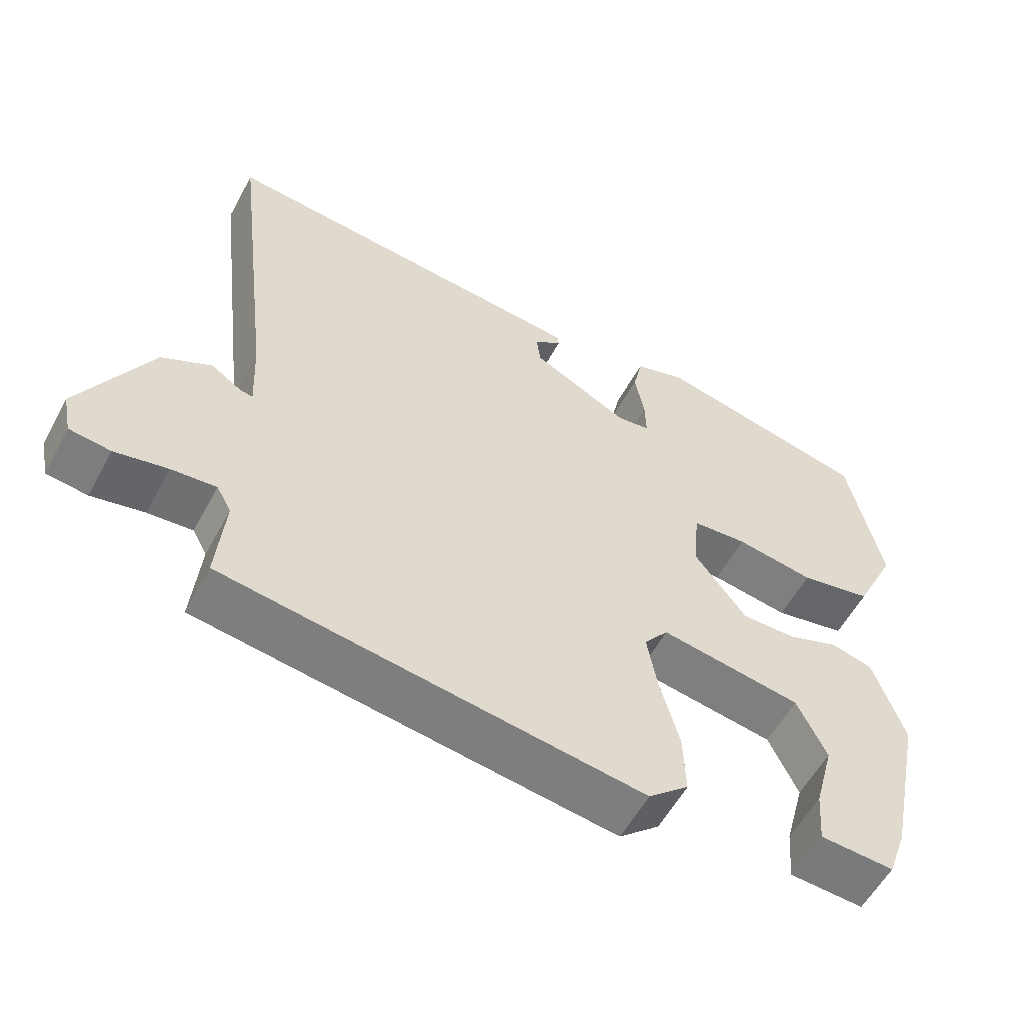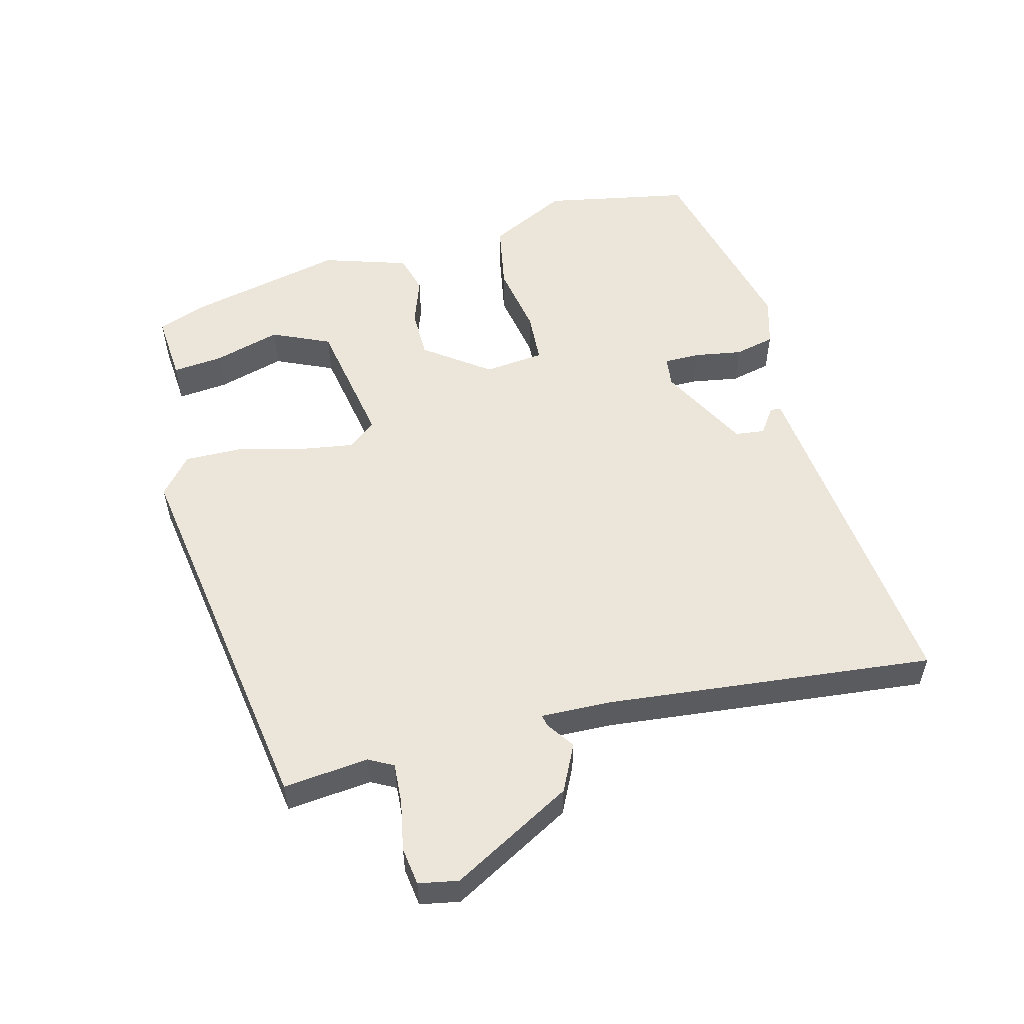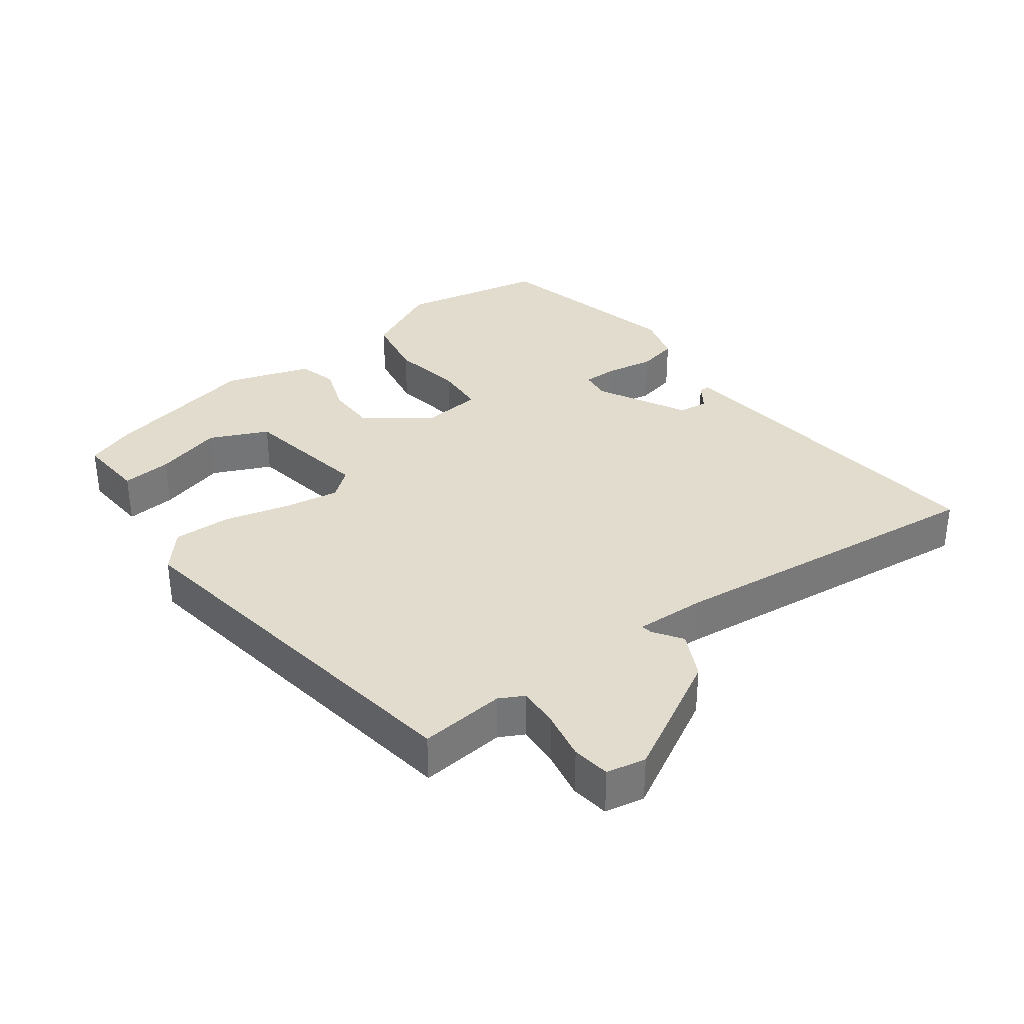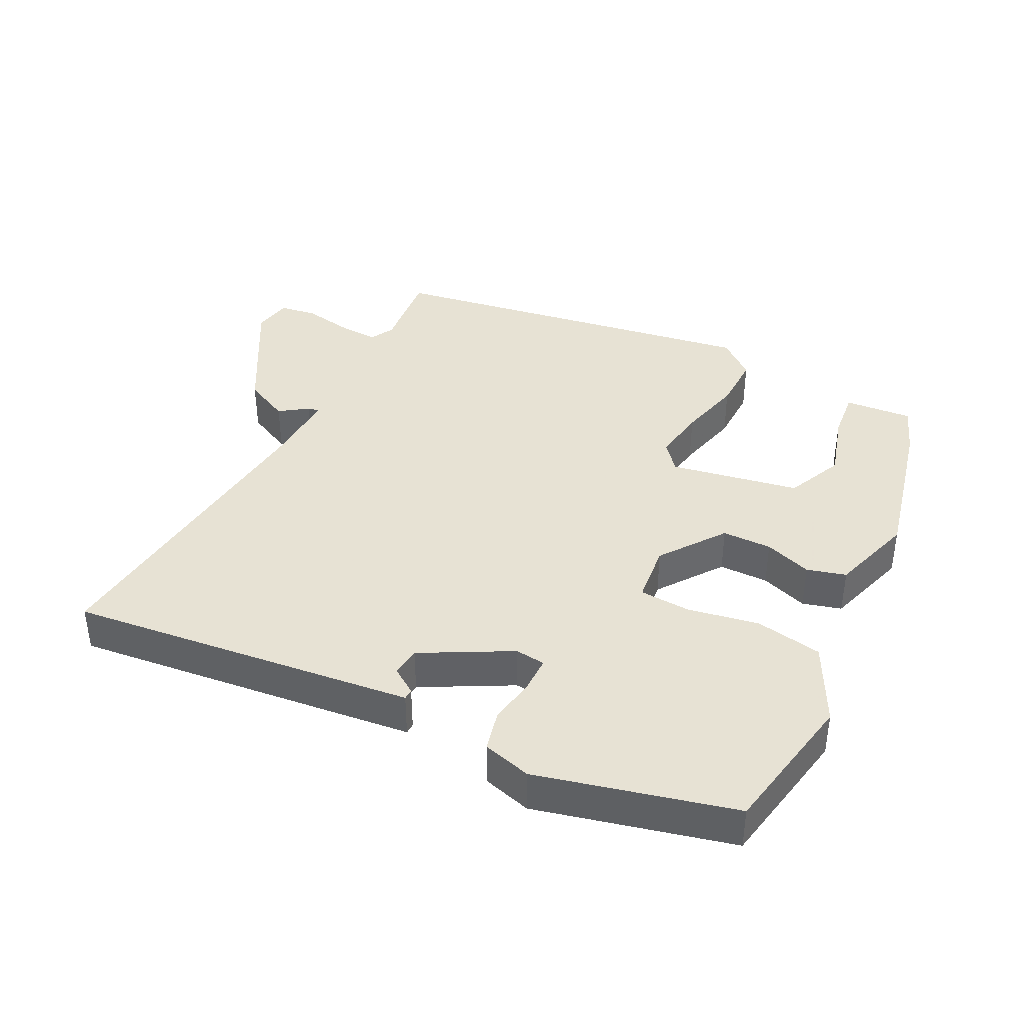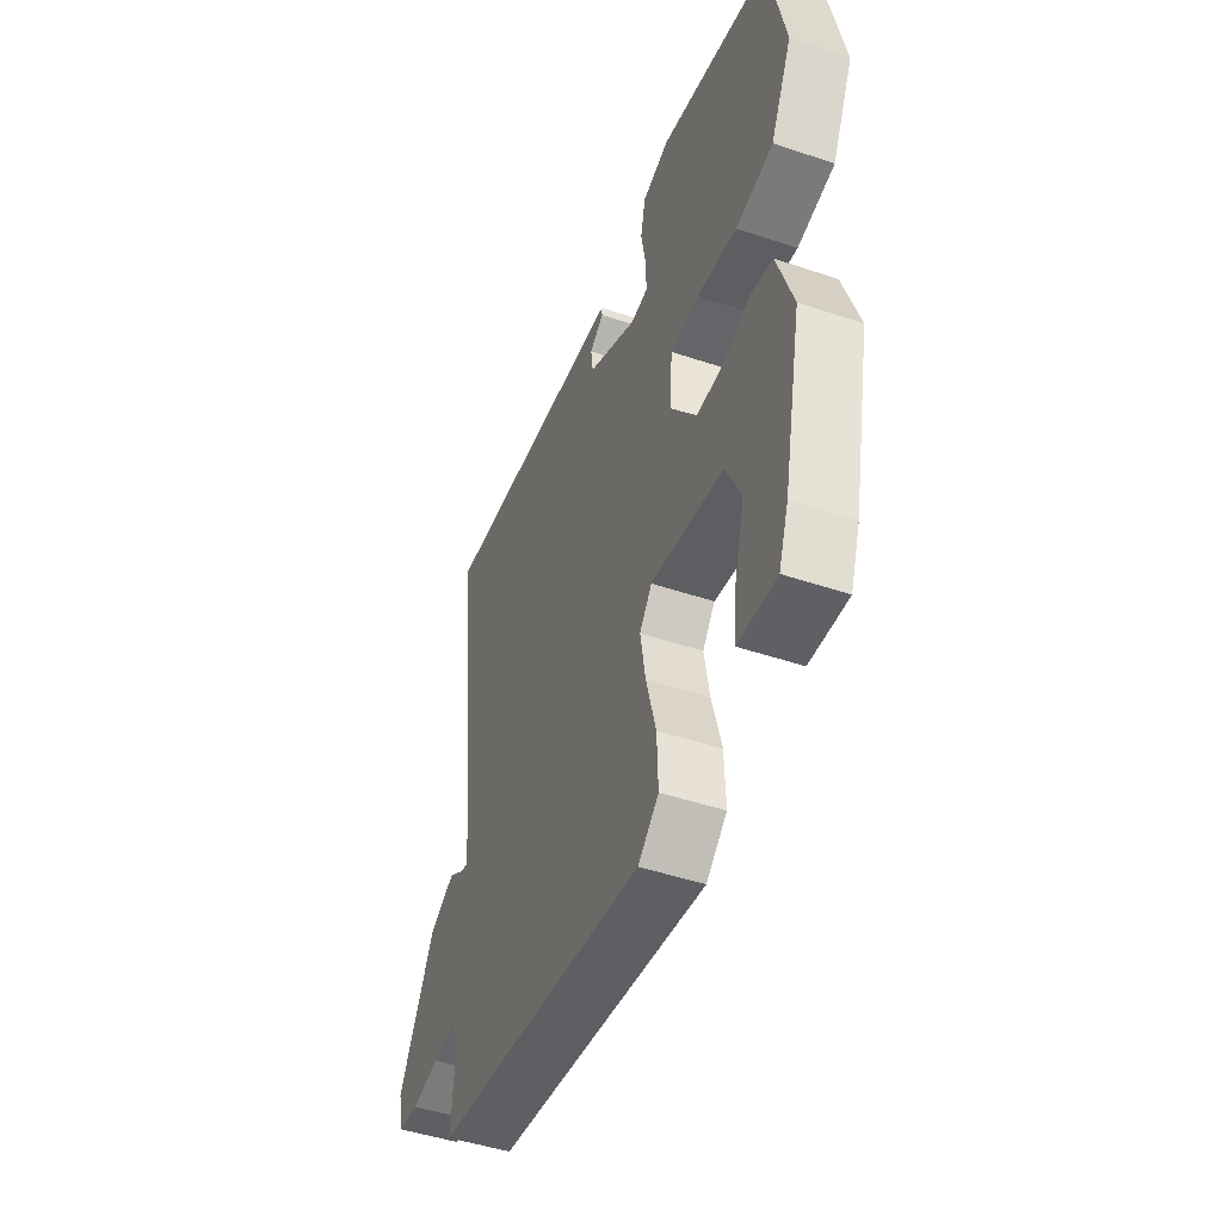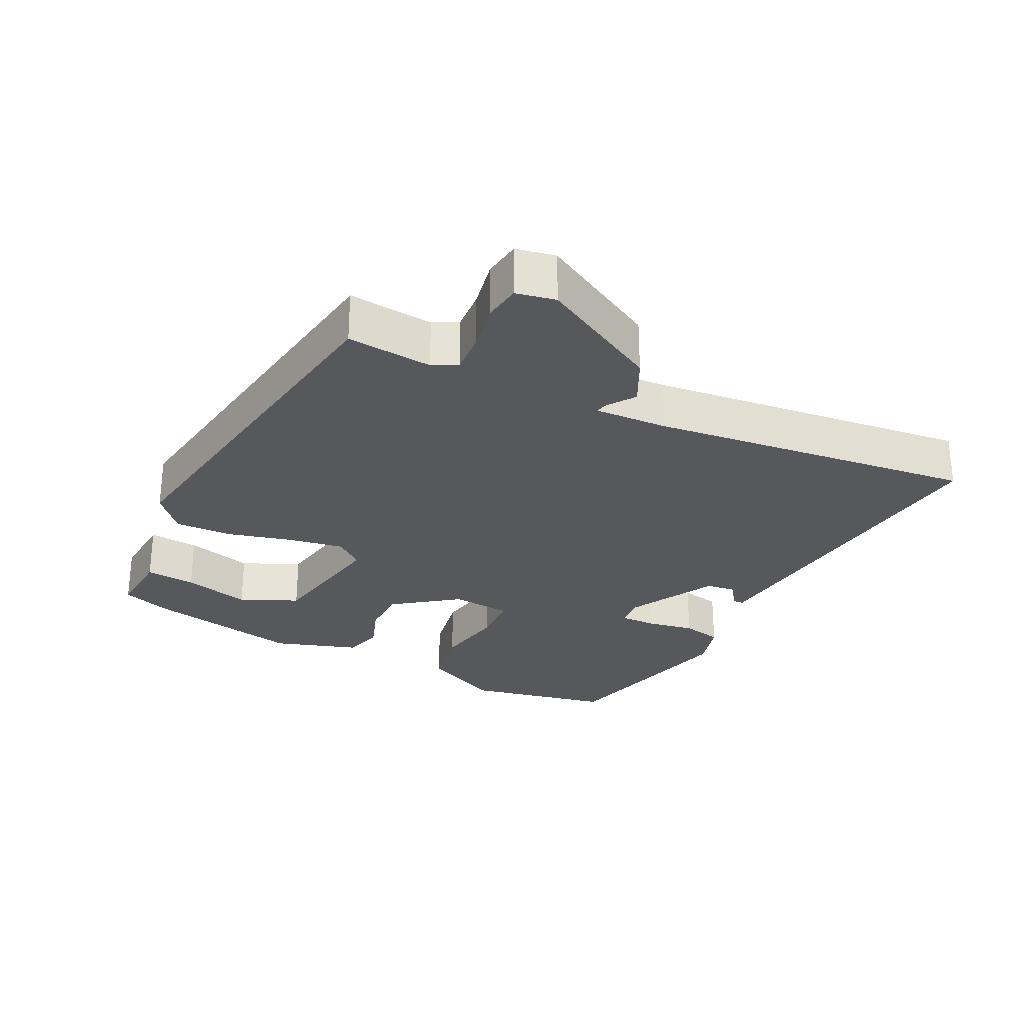
<metadata>
{"format":"obj","ext":"obj","renderer":"f3d","projection":"perspective","resolution":1024,"background":"white","views":[{"elev":-56.7,"azim":-28.2,"up":"+Z"},{"elev":54.4,"azim":-105.5,"up":"+Y"},{"elev":34.0,"azim":-127.4,"up":"+Y"},{"elev":39.7,"azim":25.6,"up":"+Y"},{"elev":-47.1,"azim":69.1,"up":"+Z"},{"elev":-27.7,"azim":-117.0,"up":"+Y"}]}
</metadata>
<code>
v -0.485 0.07 -0.441
v -0.474 0.07 -0.315
v -0.494 0.07 -0.279
v -0.555 0.07 -0.284
v -0.627 0.07 -0.299
v -0.683 0.07 -0.292
v -0.695 0.07 -0.234
v -0.599 0.07 -0.054
v -0.531 0.07 -0.019
v -0.489 0.07 -0.047
v -0.472 0.07 -0.05
v -0.477 0.07 0.055
v -0.535 0.07 0.536
v -0.139 0.07 0.5
v -0.019 0.07 0.489
v -0.018 0.07 0.473
v -0.056 0.07 0.446
v -0.05 0.07 0.402
v 0.083 0.07 0.334
v 0.128 0.07 0.34
v 0.127 0.07 0.393
v 0.114 0.07 0.464
v 0.127 0.07 0.524
v 0.199 0.07 0.546
v 0.492 0.07 0.48
v 0.537 0.07 0.264
v 0.48 0.07 0.146
v 0.381 0.07 0.126
v 0.274 0.07 0.143
v 0.198 0.07 0.137
v 0.19 0.07 0.048
v 0.261 0.07 -0.046
v 0.335 0.07 -0.045
v 0.405 0.07 -0.019
v 0.463 0.07 -0.034
v 0.505 0.07 -0.159
v 0.456 0.07 -0.391
v 0.43 0.07 -0.464
v 0.329 0.07 -0.458
v 0.335 0.07 -0.384
v 0.362 0.07 -0.284
v 0.322 0.07 -0.199
v 0.129 0.07 -0.168
v 0.096 0.07 -0.21
v 0.11 0.07 -0.291
v 0.136 0.07 -0.387
v 0.139 0.07 -0.472
v 0.084 0.07 -0.52
v -0.485 0 -0.441
v -0.474 0 -0.315
v -0.494 0 -0.279
v -0.555 0 -0.284
v -0.627 0 -0.299
v -0.683 0 -0.292
v -0.695 0 -0.234
v -0.599 0 -0.054
v -0.531 0 -0.019
v -0.489 0 -0.047
v -0.472 0 -0.05
v -0.477 0 0.055
v -0.535 0 0.536
v -0.139 0 0.5
v -0.019 0 0.489
v -0.018 0 0.473
v -0.056 0 0.446
v -0.05 0 0.402
v 0.083 0 0.334
v 0.128 0 0.34
v 0.127 0 0.393
v 0.114 0 0.464
v 0.127 0 0.524
v 0.199 0 0.546
v 0.492 0 0.48
v 0.537 0 0.264
v 0.48 0 0.146
v 0.381 0 0.126
v 0.274 0 0.143
v 0.198 0 0.137
v 0.19 0 0.048
v 0.261 0 -0.046
v 0.335 0 -0.045
v 0.405 0 -0.019
v 0.463 0 -0.034
v 0.505 0 -0.159
v 0.456 0 -0.391
v 0.43 0 -0.464
v 0.329 0 -0.458
v 0.335 0 -0.384
v 0.362 0 -0.284
v 0.322 0 -0.199
v 0.129 0 -0.168
v 0.096 0 -0.21
v 0.11 0 -0.291
v 0.136 0 -0.387
v 0.139 0 -0.472
v 0.084 0 -0.52
f 48 1 2
f 47 48 2
f 46 47 2
f 45 46 2
f 44 45 2 3
f 43 44 3 4
f 39 40 41
f 38 39 41
f 37 38 41
f 36 37 41
f 35 36 41
f 35 41 42
f 34 35 42
f 33 34 42
f 32 33 42 43
f 27 28 29
f 26 27 29
f 25 26 29
f 24 25 29
f 23 24 29
f 22 23 29
f 21 22 29
f 20 21 29 30
f 19 20 30 31
f 15 16 17
f 14 15 17
f 13 14 17
f 12 13 17 18
f 18 19 31
f 12 18 31
f 11 12 31
f 8 9 10
f 7 8 10
f 6 7 10
f 5 6 10
f 4 5 10
f 32 43 4
f 31 32 4
f 11 31 4
f 4 10 11
f 50 49 96
f 50 96 95
f 50 95 94
f 50 94 93
f 51 50 93 92
f 52 51 92 91
f 89 88 87
f 89 87 86
f 89 86 85
f 89 85 84
f 89 84 83
f 90 89 83
f 90 83 82
f 90 82 81
f 91 90 81 80
f 77 76 75
f 77 75 74
f 77 74 73
f 77 73 72
f 77 72 71
f 77 71 70
f 77 70 69
f 78 77 69 68
f 79 78 68 67
f 65 64 63
f 65 63 62
f 65 62 61
f 66 65 61 60
f 79 67 66
f 79 66 60
f 79 60 59
f 58 57 56
f 58 56 55
f 58 55 54
f 58 54 53
f 58 53 52
f 52 91 80
f 52 80 79
f 52 79 59
f 59 58 52
f 1 49 50 2
f 2 50 51 3
f 3 51 52 4
f 4 52 53 5
f 5 53 54 6
f 6 54 55 7
f 7 55 56 8
f 8 56 57 9
f 9 57 58 10
f 10 58 59 11
f 11 59 60 12
f 12 60 61 13
f 13 61 62 14
f 14 62 63 15
f 15 63 64 16
f 16 64 65 17
f 17 65 66 18
f 18 66 67 19
f 19 67 68 20
f 20 68 69 21
f 21 69 70 22
f 22 70 71 23
f 23 71 72 24
f 24 72 73 25
f 25 73 74 26
f 26 74 75 27
f 27 75 76 28
f 28 76 77 29
f 29 77 78 30
f 30 78 79 31
f 31 79 80 32
f 32 80 81 33
f 33 81 82 34
f 34 82 83 35
f 35 83 84 36
f 36 84 85 37
f 37 85 86 38
f 38 86 87 39
f 39 87 88 40
f 40 88 89 41
f 41 89 90 42
f 42 90 91 43
f 43 91 92 44
f 44 92 93 45
f 45 93 94 46
f 46 94 95 47
f 47 95 96 48
f 48 96 49 1

</code>
